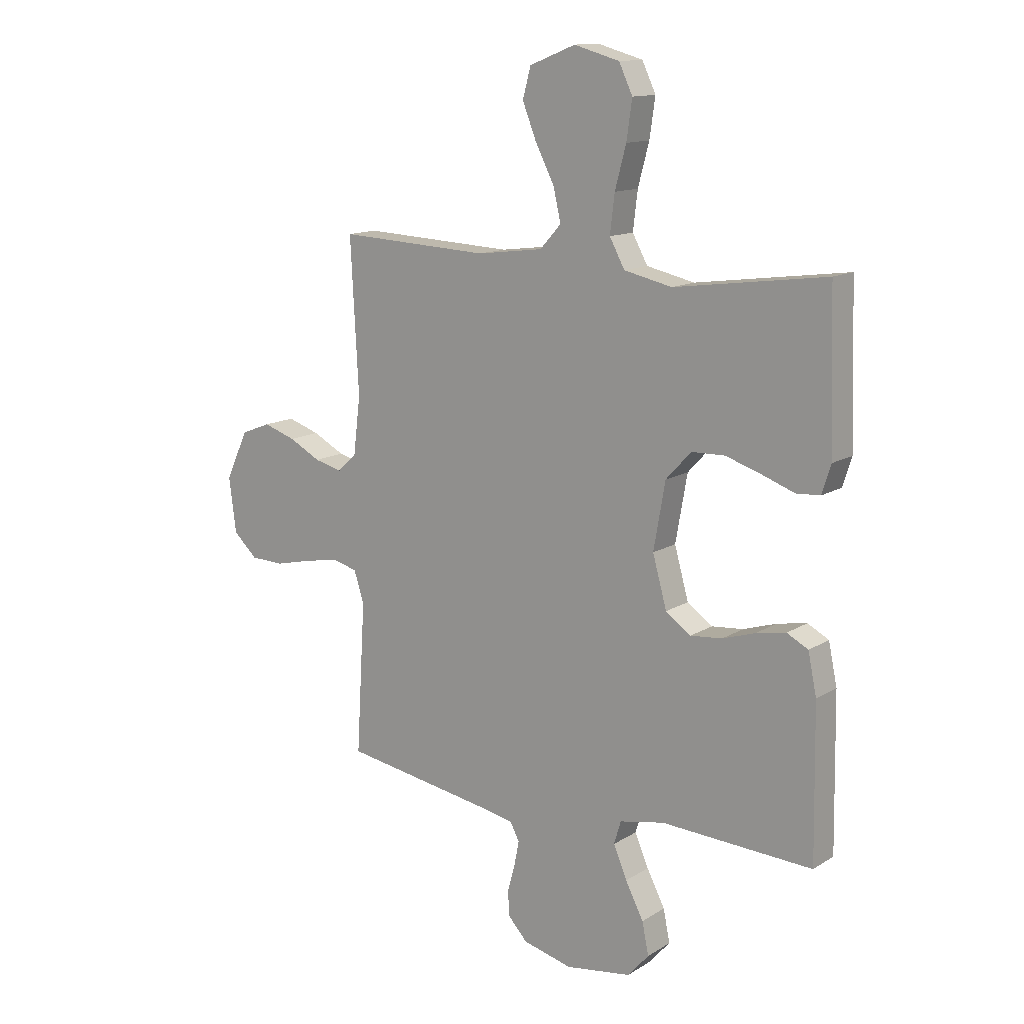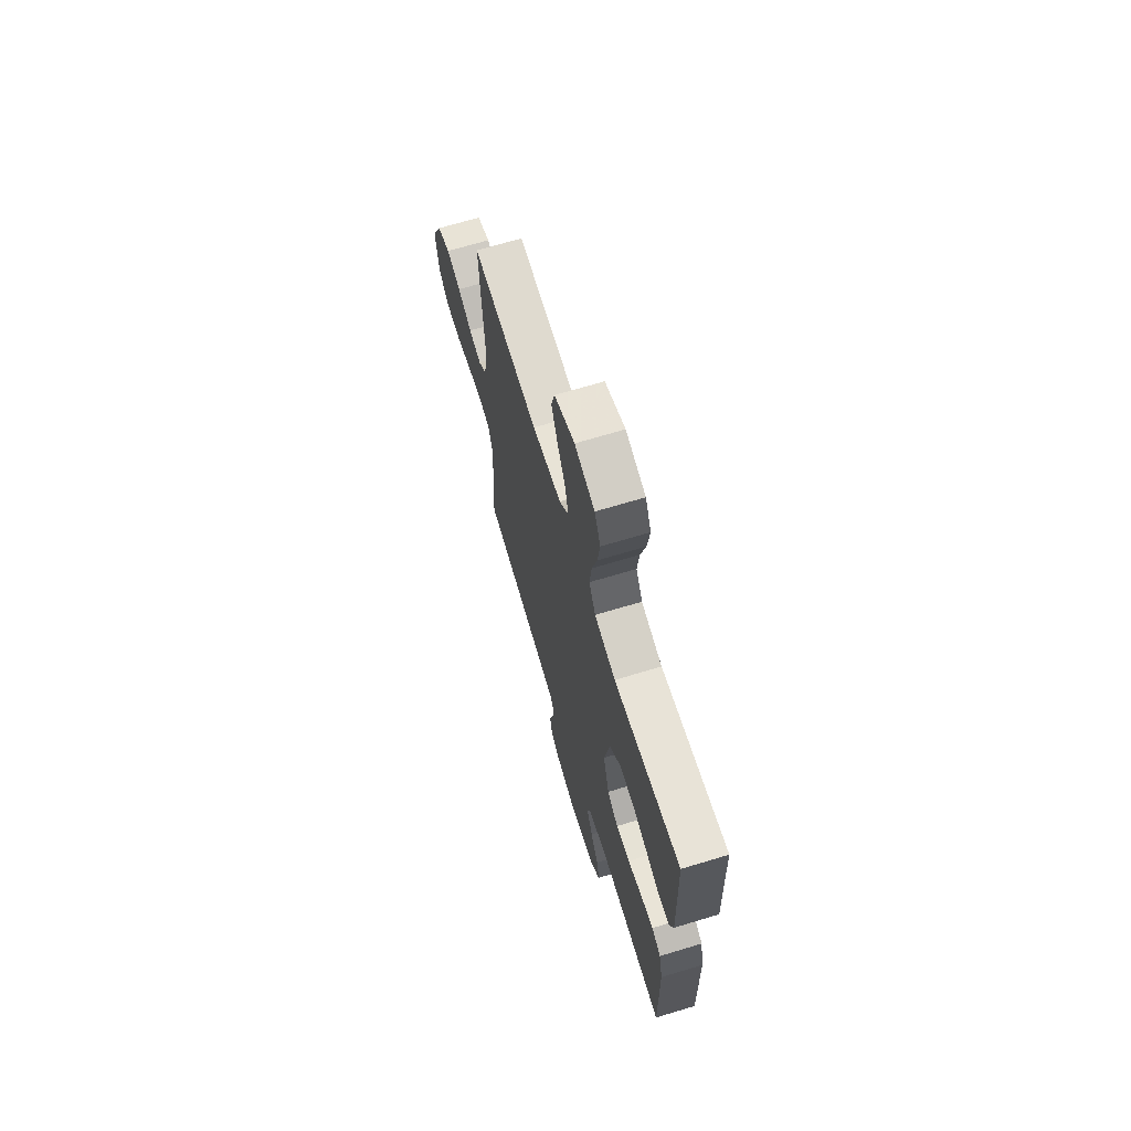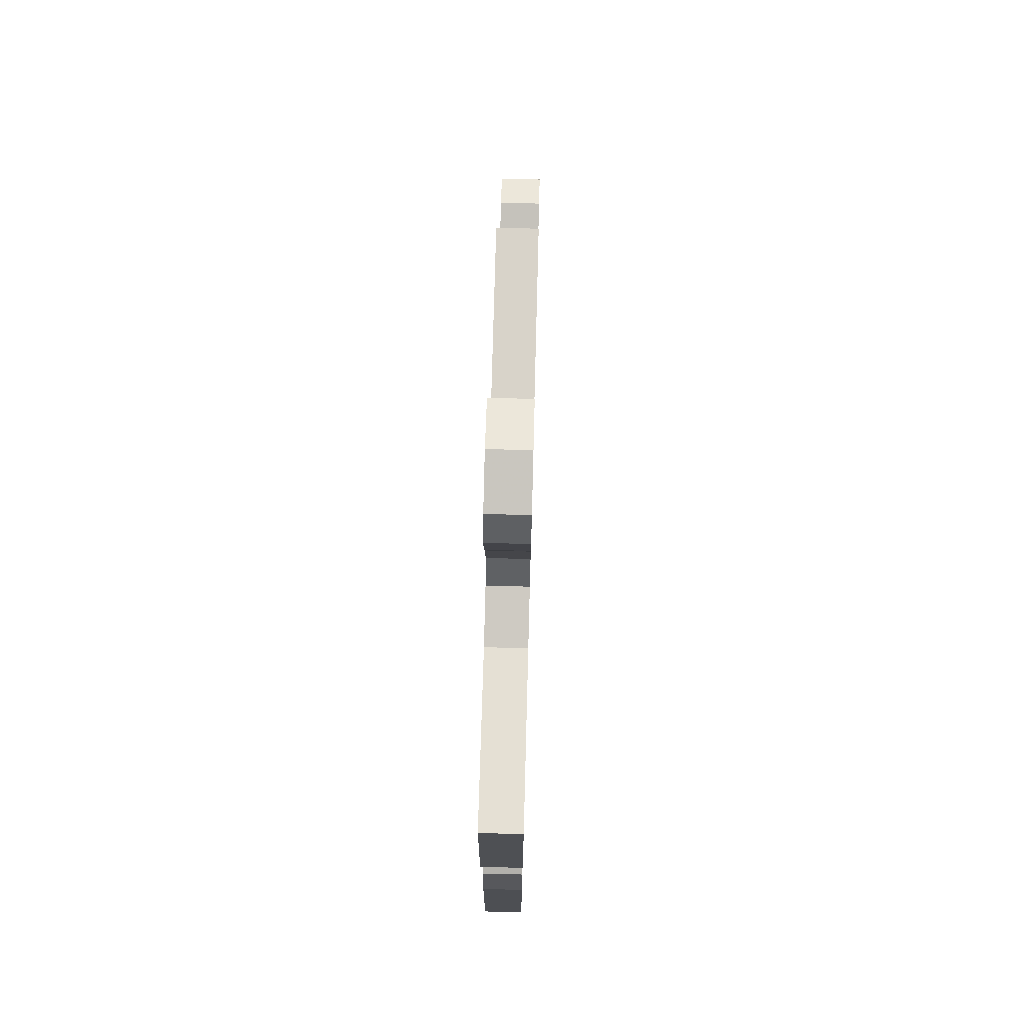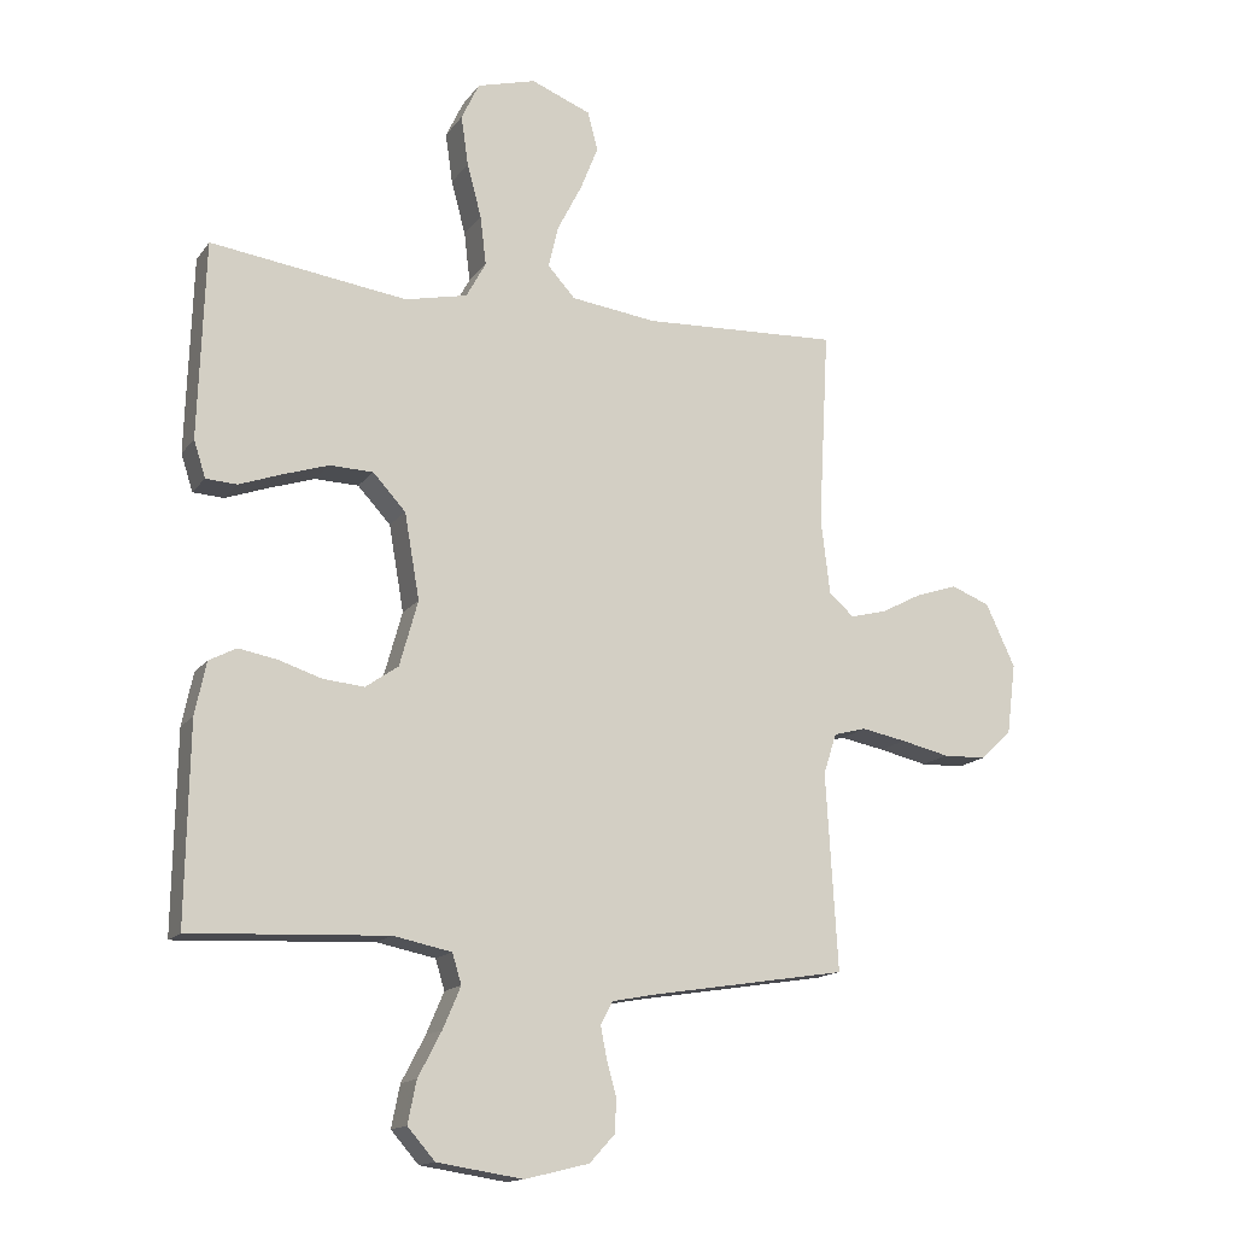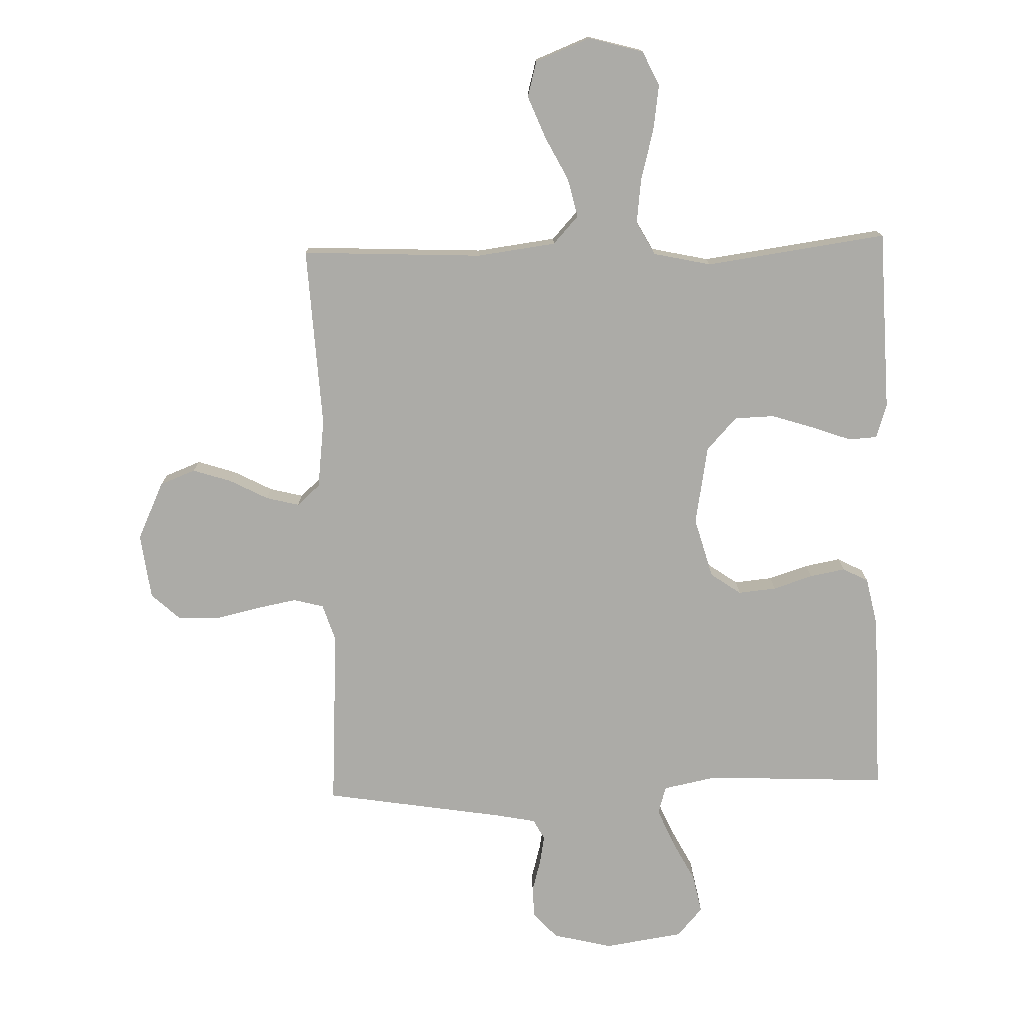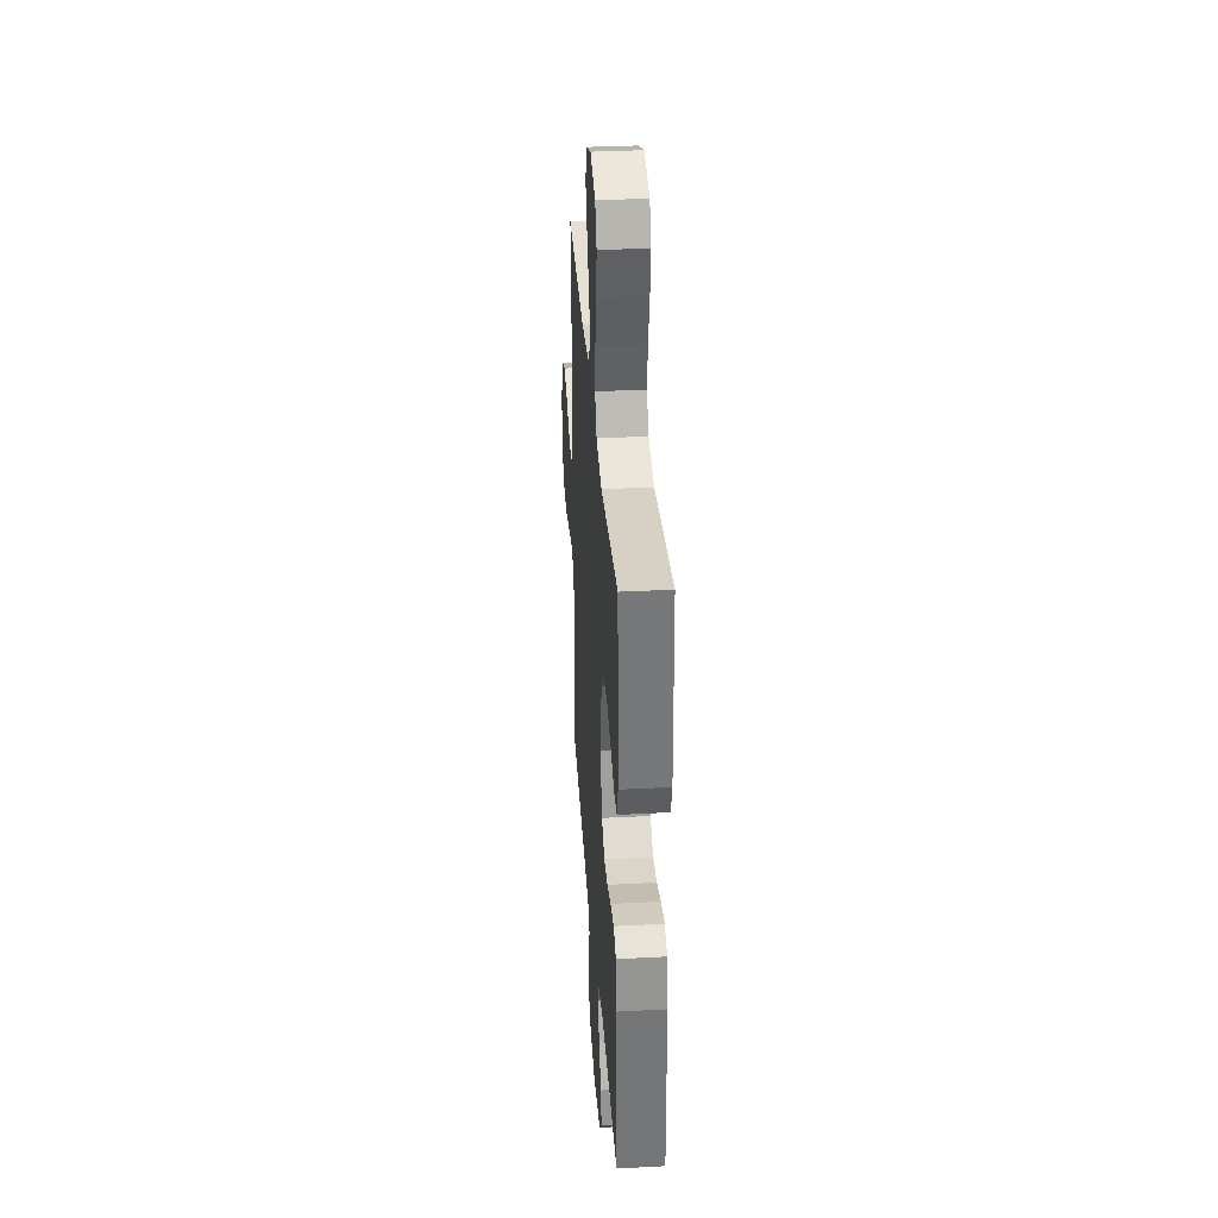
<metadata>
{"format":"obj","ext":"obj","renderer":"f3d","projection":"perspective","resolution":1024,"background":"white","views":[{"elev":13.4,"azim":36.5,"up":"+Z"},{"elev":68.3,"azim":73.1,"up":"+Z"},{"elev":73.3,"azim":91.5,"up":"+Z"},{"elev":-14.9,"azim":156.7,"up":"+Z"},{"elev":-76.2,"azim":1.7,"up":"+Y"},{"elev":34.8,"azim":86.0,"up":"+Z"}]}
</metadata>
<code>
v -0.5 0.07 -0.5
v -0.482 0.07 -0.2
v -0.502 0.07 -0.138
v -0.552 0.07 -0.125
v -0.62 0.07 -0.138
v -0.694 0.07 -0.155
v -0.76 0.07 -0.153
v -0.808 0.07 -0.109
v -0.822 0.07 0
v -0.777 0.07 0.096
v -0.718 0.07 0.119
v -0.654 0.07 0.098
v -0.591 0.07 0.065
v -0.536 0.07 0.051
v -0.498 0.07 0.085
v -0.484 0.07 0.2
v -0.5 0.07 0.5
v -0.2 0.07 0.486
v -0.069 0.07 0.503
v -0.027 0.07 0.549
v -0.042 0.07 0.613
v -0.079 0.07 0.685
v -0.107 0.07 0.755
v -0.091 0.07 0.814
v 0 0.07 0.85
v 0.09 0.07 0.825
v 0.117 0.07 0.768
v 0.106 0.07 0.692
v 0.084 0.07 0.61
v 0.075 0.07 0.535
v 0.105 0.07 0.48
v 0.2 0.07 0.459
v 0.5 0.07 0.5
v 0.51 0.07 0.2
v 0.492 0.07 0.144
v 0.445 0.07 0.141
v 0.381 0.07 0.164
v 0.31 0.07 0.187
v 0.244 0.07 0.185
v 0.194 0.07 0.131
v 0.171 0.07 0
v 0.199 0.07 -0.1
v 0.249 0.07 -0.135
v 0.312 0.07 -0.129
v 0.377 0.07 -0.108
v 0.436 0.07 -0.097
v 0.478 0.07 -0.119
v 0.495 0.07 -0.2
v 0.5 0.07 -0.5
v 0.2 0.07 -0.486
v 0.111 0.07 -0.504
v 0.097 0.07 -0.55
v 0.124 0.07 -0.613
v 0.16 0.07 -0.682
v 0.173 0.07 -0.746
v 0.131 0.07 -0.794
v 0 0.07 -0.814
v -0.098 0.07 -0.79
v -0.137 0.07 -0.748
v -0.139 0.07 -0.697
v -0.124 0.07 -0.643
v -0.115 0.07 -0.595
v -0.133 0.07 -0.561
v -0.2 0.07 -0.548
v -0.5 0 -0.5
v -0.482 0 -0.2
v -0.502 0 -0.138
v -0.552 0 -0.125
v -0.62 0 -0.138
v -0.694 0 -0.155
v -0.76 0 -0.153
v -0.808 0 -0.109
v -0.822 0 0
v -0.777 0 0.096
v -0.718 0 0.119
v -0.654 0 0.098
v -0.591 0 0.065
v -0.536 0 0.051
v -0.498 0 0.085
v -0.484 0 0.2
v -0.5 0 0.5
v -0.2 0 0.486
v -0.069 0 0.503
v -0.027 0 0.549
v -0.042 0 0.613
v -0.079 0 0.685
v -0.107 0 0.755
v -0.091 0 0.814
v 0 0 0.85
v 0.09 0 0.825
v 0.117 0 0.768
v 0.106 0 0.692
v 0.084 0 0.61
v 0.075 0 0.535
v 0.105 0 0.48
v 0.2 0 0.459
v 0.5 0 0.5
v 0.51 0 0.2
v 0.492 0 0.144
v 0.445 0 0.141
v 0.381 0 0.164
v 0.31 0 0.187
v 0.244 0 0.185
v 0.194 0 0.131
v 0.171 0 0
v 0.199 0 -0.1
v 0.249 0 -0.135
v 0.312 0 -0.129
v 0.377 0 -0.108
v 0.436 0 -0.097
v 0.478 0 -0.119
v 0.495 0 -0.2
v 0.5 0 -0.5
v 0.2 0 -0.486
v 0.111 0 -0.504
v 0.097 0 -0.55
v 0.124 0 -0.613
v 0.16 0 -0.682
v 0.173 0 -0.746
v 0.131 0 -0.794
v 0 0 -0.814
v -0.098 0 -0.79
v -0.137 0 -0.748
v -0.139 0 -0.697
v -0.124 0 -0.643
v -0.115 0 -0.595
v -0.133 0 -0.561
v -0.2 0 -0.548
f 59 60 61
f 58 59 61
f 57 58 61
f 56 57 61
f 55 56 61
f 54 55 61
f 53 54 61
f 52 53 61 62
f 51 52 62 63
f 48 49 50
f 47 48 50
f 46 47 50
f 45 46 50
f 44 45 50
f 43 44 50 51
f 51 63 64
f 43 51 64
f 42 43 64
f 35 36 37
f 34 35 37
f 33 34 37
f 32 33 37
f 31 32 37 38
f 27 28 29
f 26 27 29
f 25 26 29
f 24 25 29
f 23 24 29
f 22 23 29
f 21 22 29
f 20 21 29 30
f 19 20 30 31
f 16 17 18
f 18 19 31
f 16 18 31
f 15 16 31
f 11 12 13
f 10 11 13
f 9 10 13
f 8 9 13
f 7 8 13
f 6 7 13
f 5 6 13
f 4 5 13 14
f 14 15 31
f 4 14 31
f 3 4 31
f 64 1 2
f 42 64 2
f 41 42 2
f 31 38 39
f 31 39 40
f 31 40 41
f 3 31 41
f 2 3 41
f 125 124 123
f 125 123 122
f 125 122 121
f 125 121 120
f 125 120 119
f 125 119 118
f 125 118 117
f 126 125 117 116
f 127 126 116 115
f 114 113 112
f 114 112 111
f 114 111 110
f 114 110 109
f 114 109 108
f 115 114 108 107
f 128 127 115
f 128 115 107
f 128 107 106
f 101 100 99
f 101 99 98
f 101 98 97
f 101 97 96
f 102 101 96 95
f 93 92 91
f 93 91 90
f 93 90 89
f 93 89 88
f 93 88 87
f 93 87 86
f 93 86 85
f 94 93 85 84
f 95 94 84 83
f 82 81 80
f 95 83 82
f 95 82 80
f 95 80 79
f 77 76 75
f 77 75 74
f 77 74 73
f 77 73 72
f 77 72 71
f 77 71 70
f 77 70 69
f 78 77 69 68
f 95 79 78
f 95 78 68
f 95 68 67
f 66 65 128
f 66 128 106
f 66 106 105
f 103 102 95
f 104 103 95
f 105 104 95
f 105 95 67
f 105 67 66
f 1 65 66 2
f 2 66 67 3
f 3 67 68 4
f 4 68 69 5
f 5 69 70 6
f 6 70 71 7
f 7 71 72 8
f 8 72 73 9
f 9 73 74 10
f 10 74 75 11
f 11 75 76 12
f 12 76 77 13
f 13 77 78 14
f 14 78 79 15
f 15 79 80 16
f 16 80 81 17
f 17 81 82 18
f 18 82 83 19
f 19 83 84 20
f 20 84 85 21
f 21 85 86 22
f 22 86 87 23
f 23 87 88 24
f 24 88 89 25
f 25 89 90 26
f 26 90 91 27
f 27 91 92 28
f 28 92 93 29
f 29 93 94 30
f 30 94 95 31
f 31 95 96 32
f 32 96 97 33
f 33 97 98 34
f 34 98 99 35
f 35 99 100 36
f 36 100 101 37
f 37 101 102 38
f 38 102 103 39
f 39 103 104 40
f 40 104 105 41
f 41 105 106 42
f 42 106 107 43
f 43 107 108 44
f 44 108 109 45
f 45 109 110 46
f 46 110 111 47
f 47 111 112 48
f 48 112 113 49
f 49 113 114 50
f 50 114 115 51
f 51 115 116 52
f 52 116 117 53
f 53 117 118 54
f 54 118 119 55
f 55 119 120 56
f 56 120 121 57
f 57 121 122 58
f 58 122 123 59
f 59 123 124 60
f 60 124 125 61
f 61 125 126 62
f 62 126 127 63
f 63 127 128 64
f 64 128 65 1

</code>
